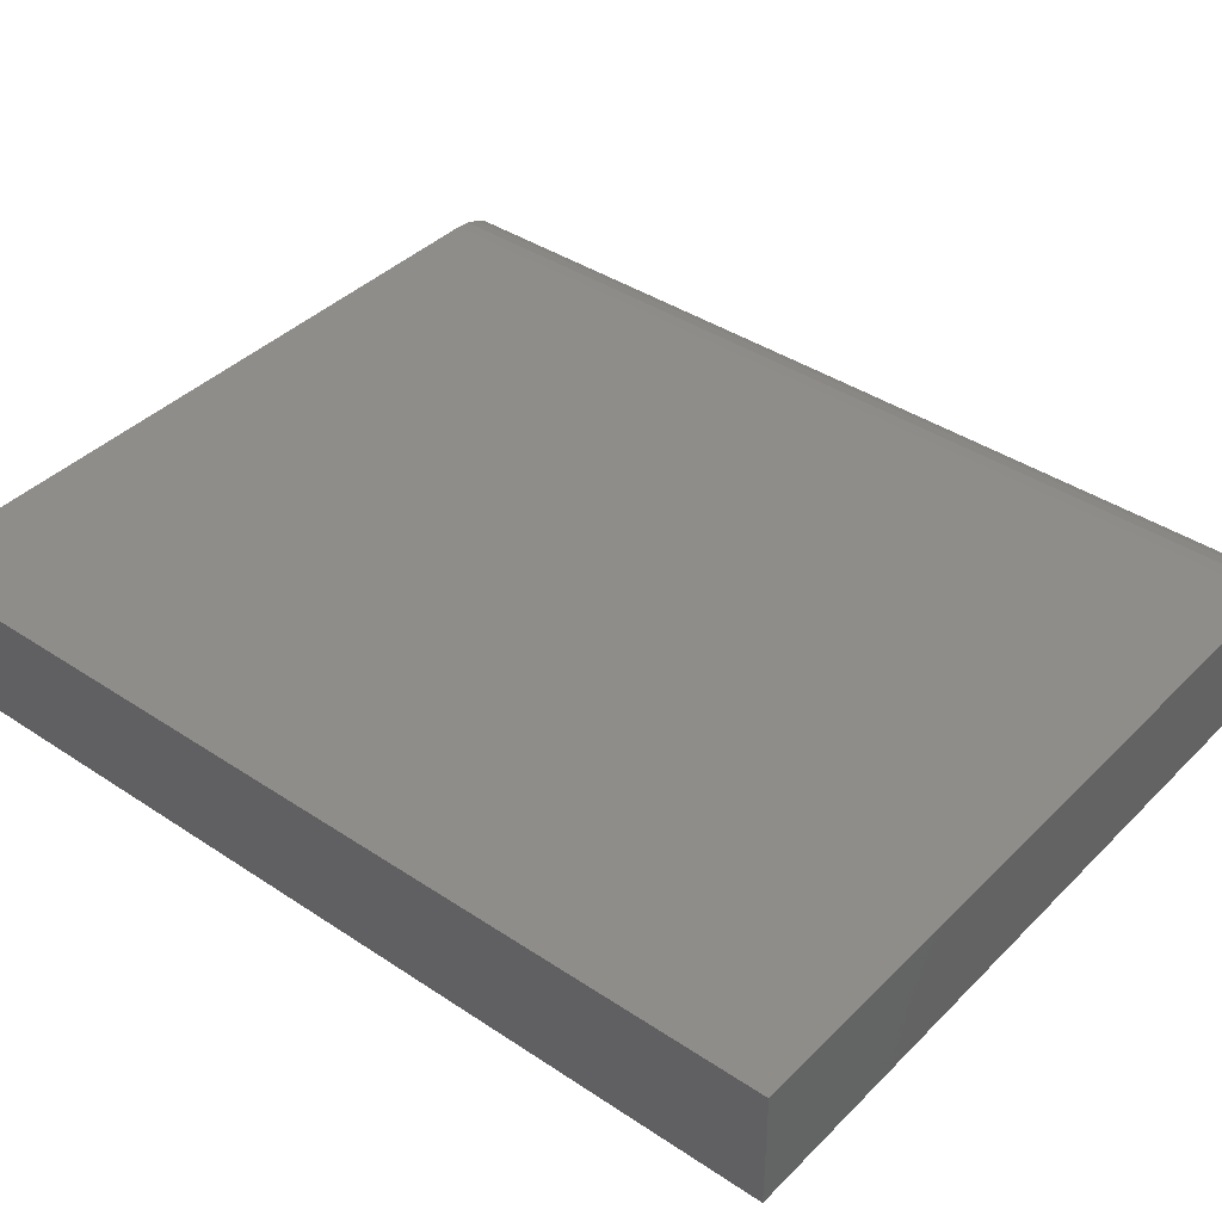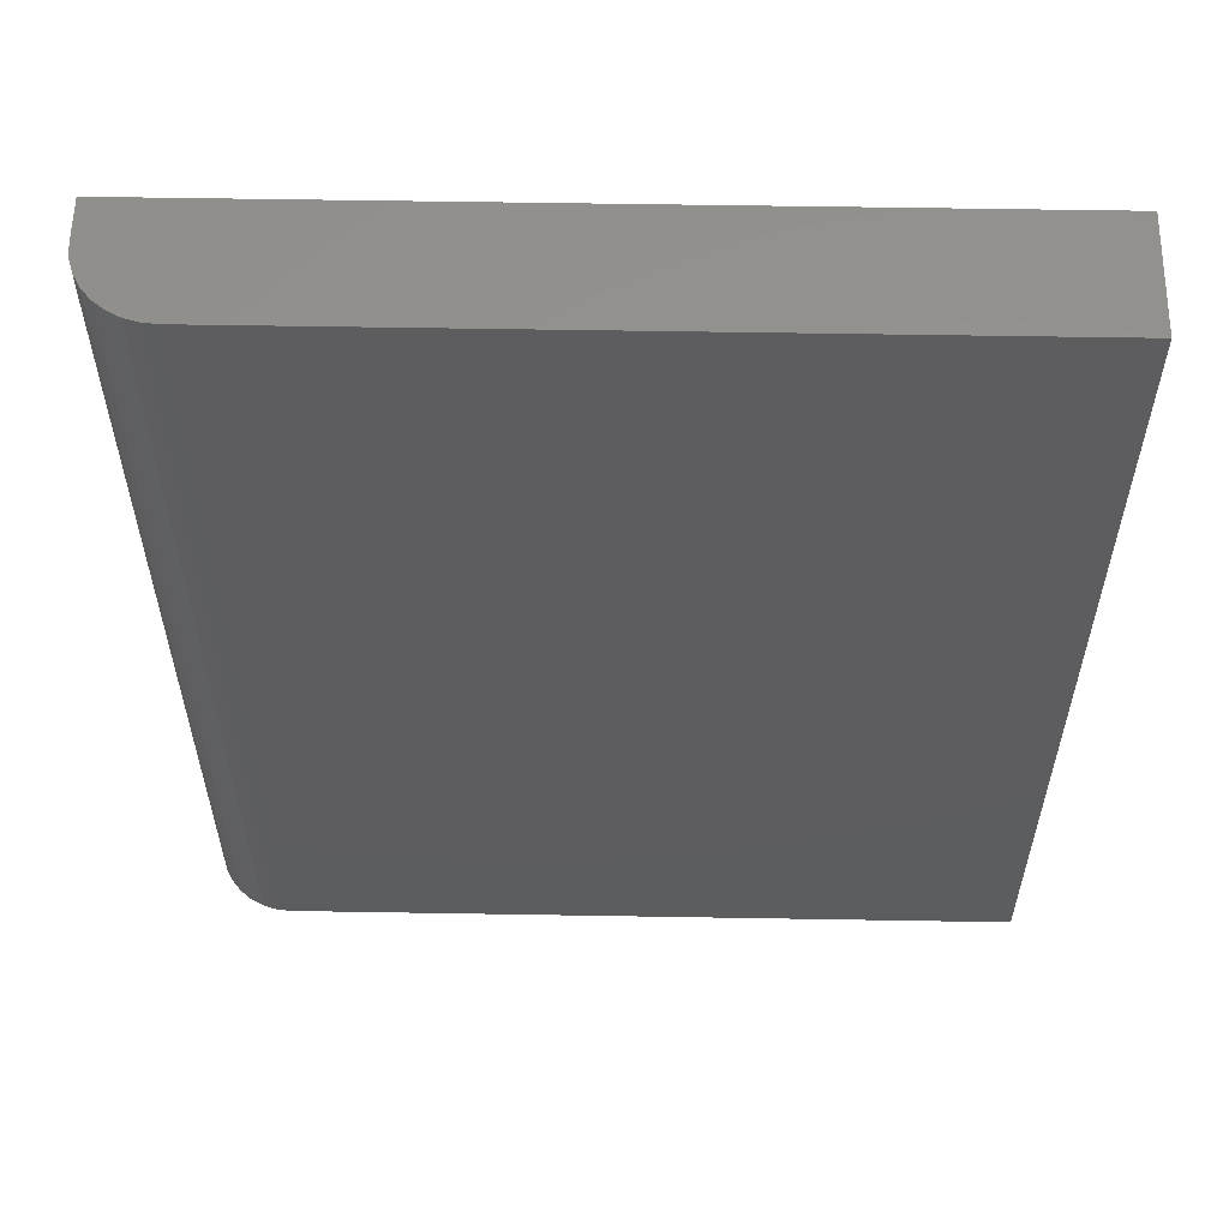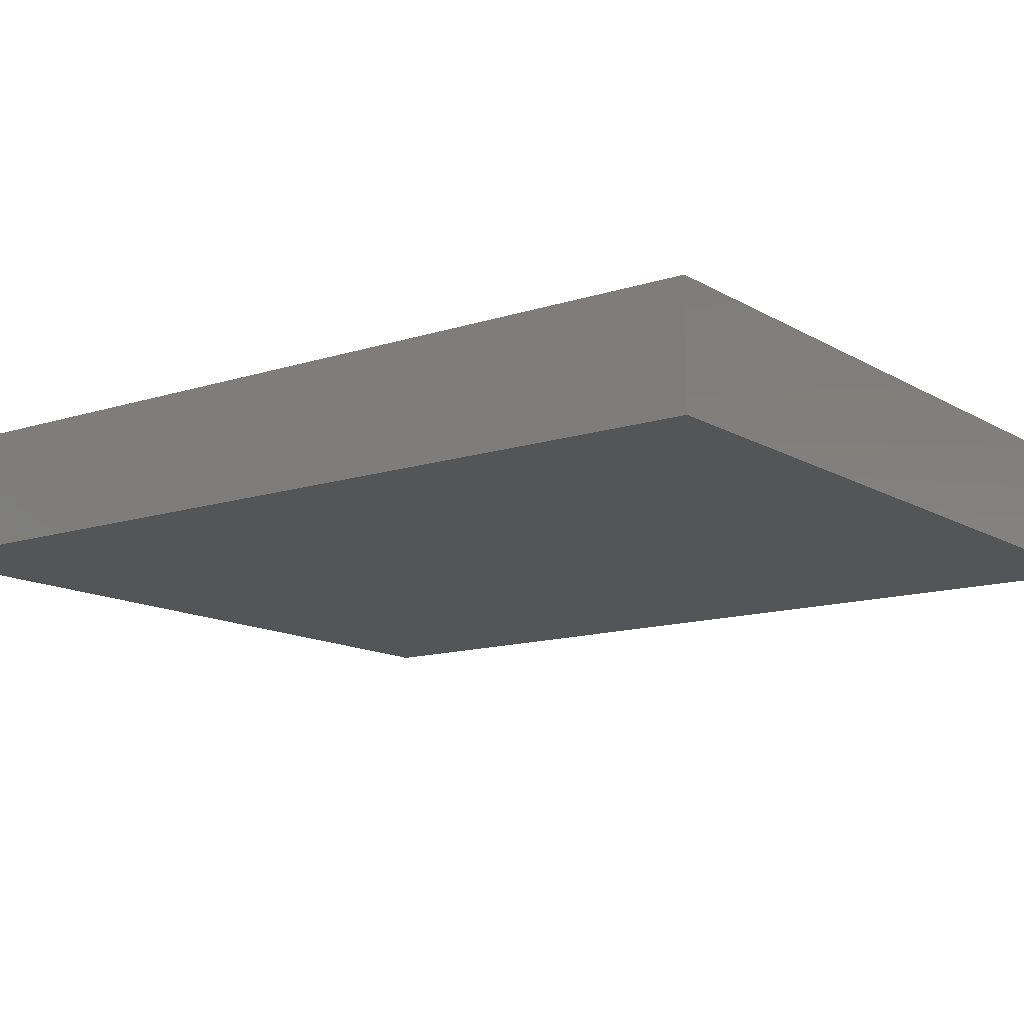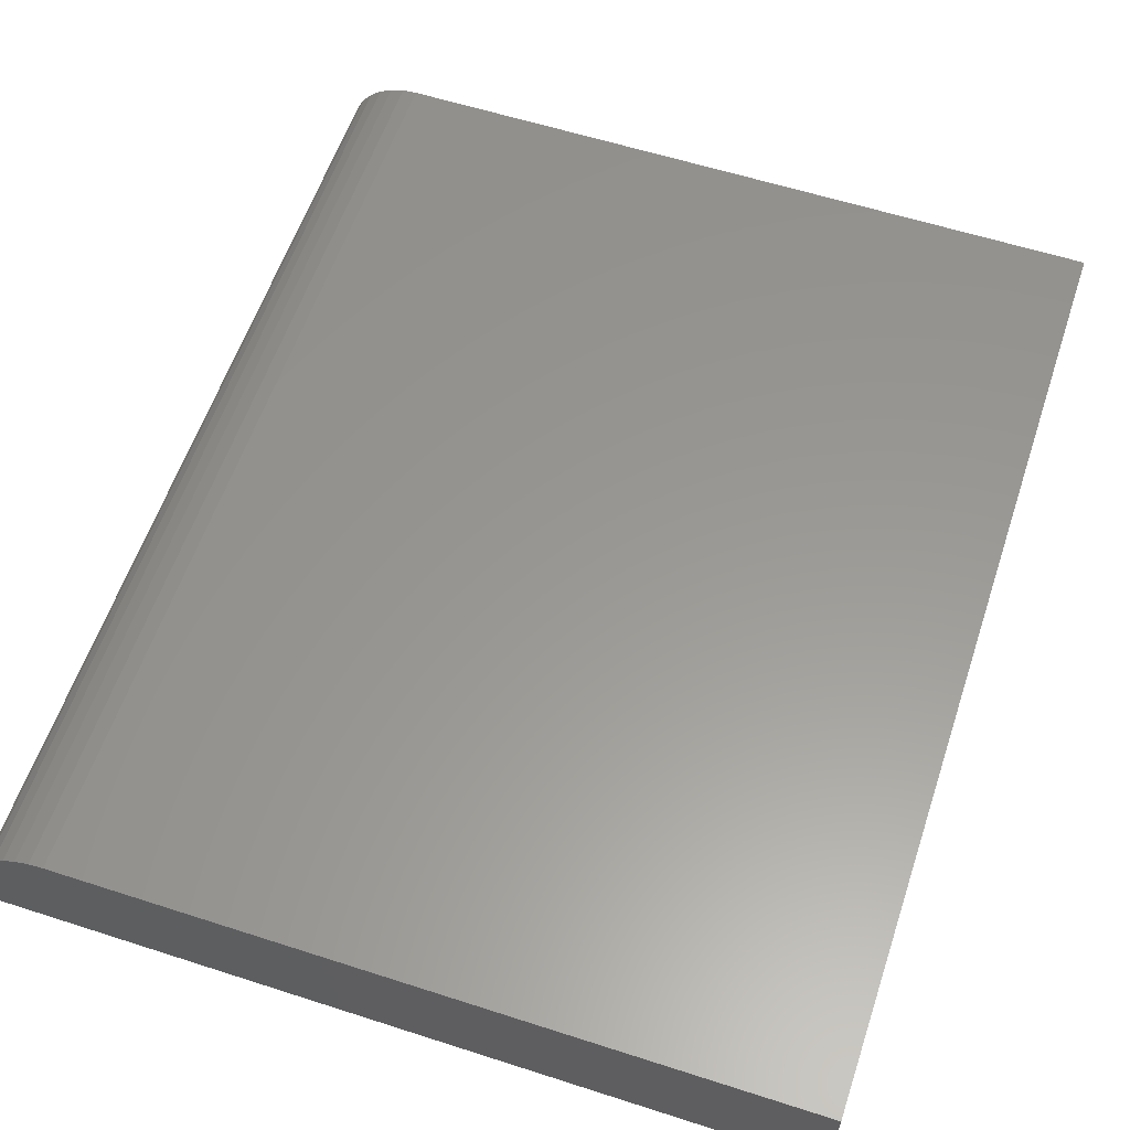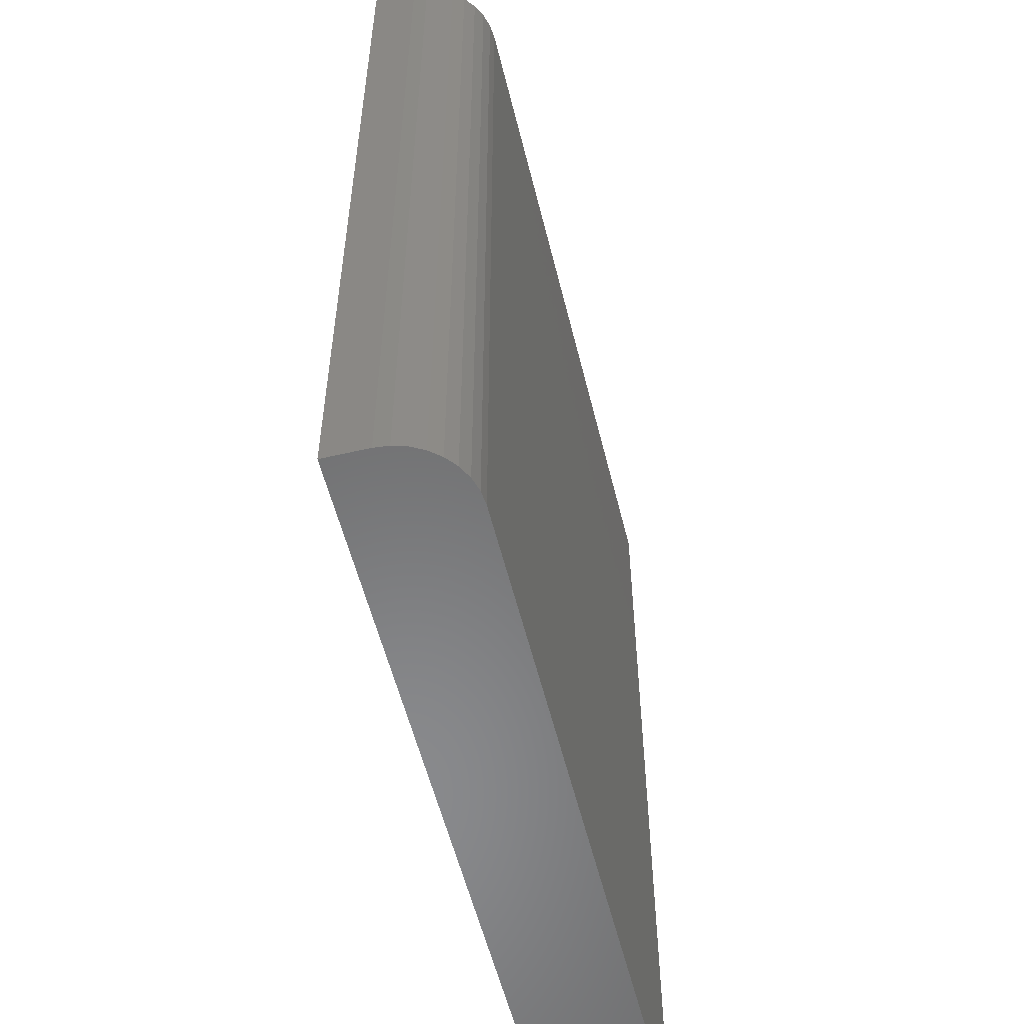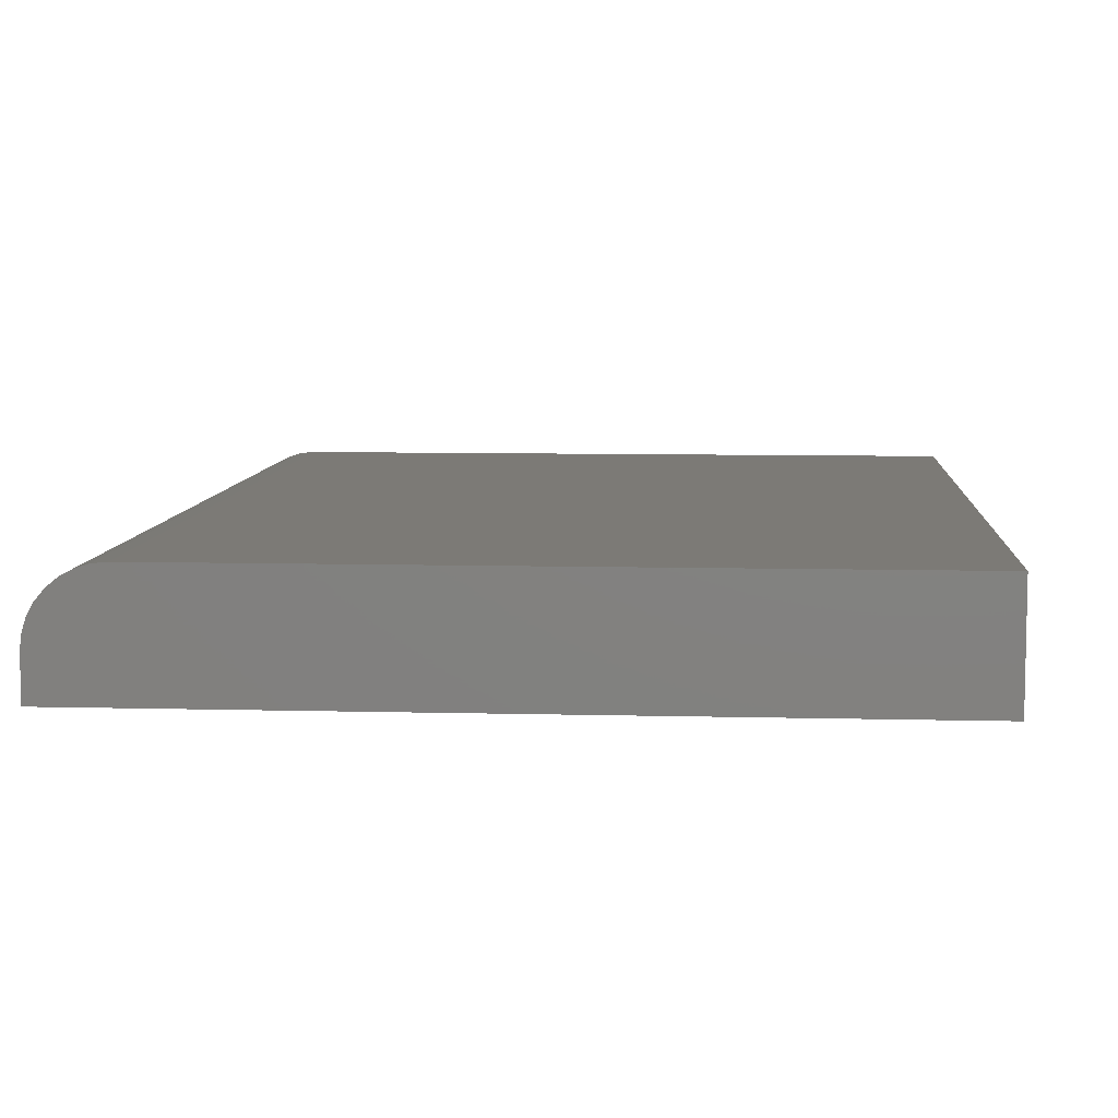
<metadata>
{"format":"stl","ext":"stl","renderer":"f3d","projection":"perspective","resolution":1024,"background":"white","views":[{"elev":39.9,"azim":-50.5,"up":"+Y"},{"elev":57.7,"azim":-179.0,"up":"+Z"},{"elev":-13.0,"azim":-53.2,"up":"+Y"},{"elev":58.8,"azim":-161.6,"up":"+Y"},{"elev":-55.7,"azim":103.8,"up":"+Z"},{"elev":7.8,"azim":-175.8,"up":"+Y"}]}
</metadata>
<code>
# stl→obj: 24 verts, 44 faces
v -0.6328 0.1875 -0.75
v -0.6328 0.1875 0.75
v 0.5132 0.1875 -0.75
v 0.5132 0.1875 0.75
v -0.6328 1.665e-16 0.75
v 0.6303 3.068e-16 0.75
v 0.6303 0.07031 0.75
v 0.6281 0.09317 0.75
v 0.6214 0.1152 0.75
v 0.6106 0.1354 0.75
v 0.596 0.1532 0.75
v 0.5783 0.1678 0.75
v 0.558 0.1786 0.75
v 0.536 0.1852 0.75
v 0.6303 0.07031 -0.75
v 0.6303 1.402e-16 -0.75
v -0.6328 0 -0.75
v 0.536 0.1852 -0.75
v 0.558 0.1786 -0.75
v 0.5783 0.1678 -0.75
v 0.596 0.1532 -0.75
v 0.6106 0.1354 -0.75
v 0.6214 0.1152 -0.75
v 0.6281 0.09317 -0.75
f 1 2 3
f 3 2 4
f 4 2 5
f 4 5 6
f 4 6 7
f 4 7 8
f 4 8 9
f 4 9 10
f 4 10 11
f 4 11 12
f 4 12 13
f 4 13 14
f 15 7 16
f 16 7 6
f 16 17 1
f 16 1 3
f 16 3 18
f 16 18 19
f 16 19 20
f 16 20 21
f 16 21 22
f 16 22 23
f 16 23 24
f 16 24 15
f 3 4 18
f 18 4 14
f 18 14 19
f 19 14 13
f 19 13 20
f 20 13 12
f 20 12 21
f 21 12 11
f 21 11 22
f 22 11 10
f 22 10 23
f 23 10 9
f 23 9 24
f 24 9 8
f 24 8 15
f 15 8 7
f 17 16 5
f 5 16 6
f 2 1 5
f 5 1 17

</code>
